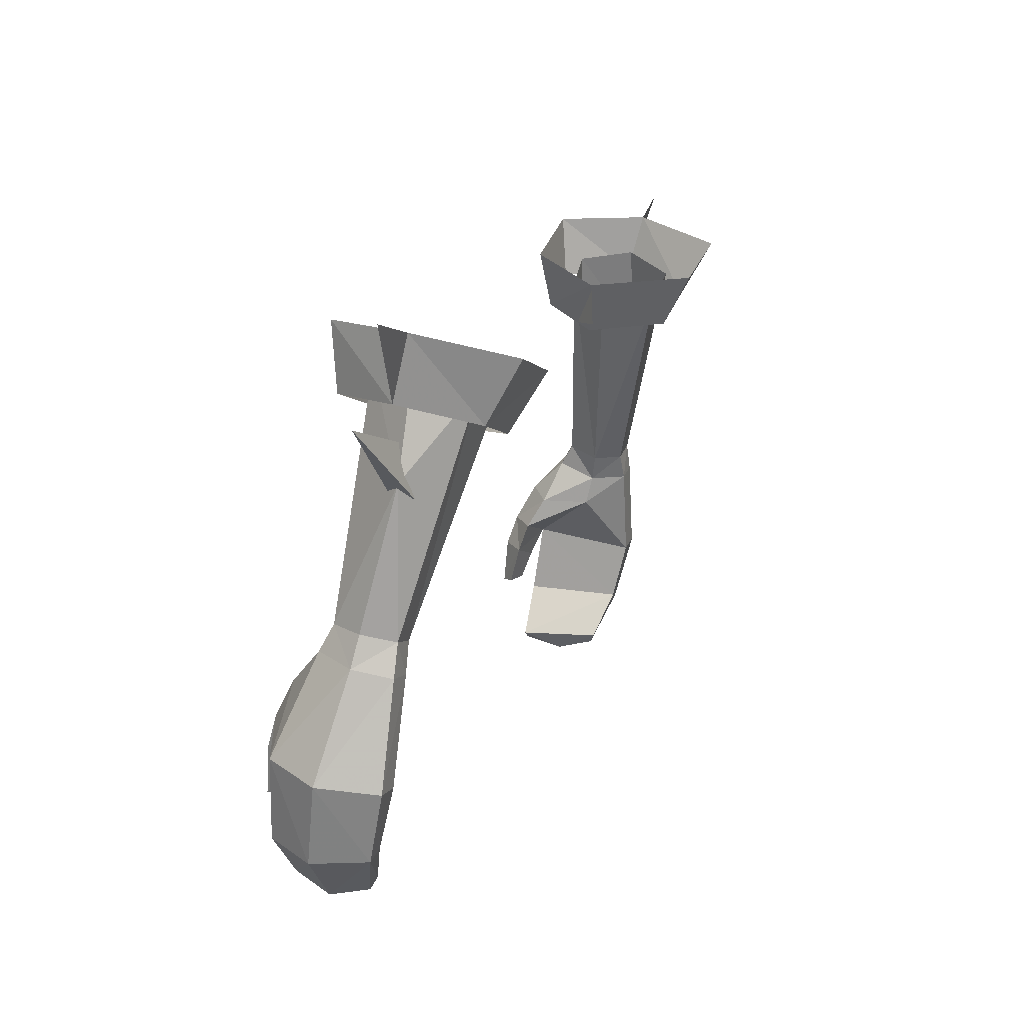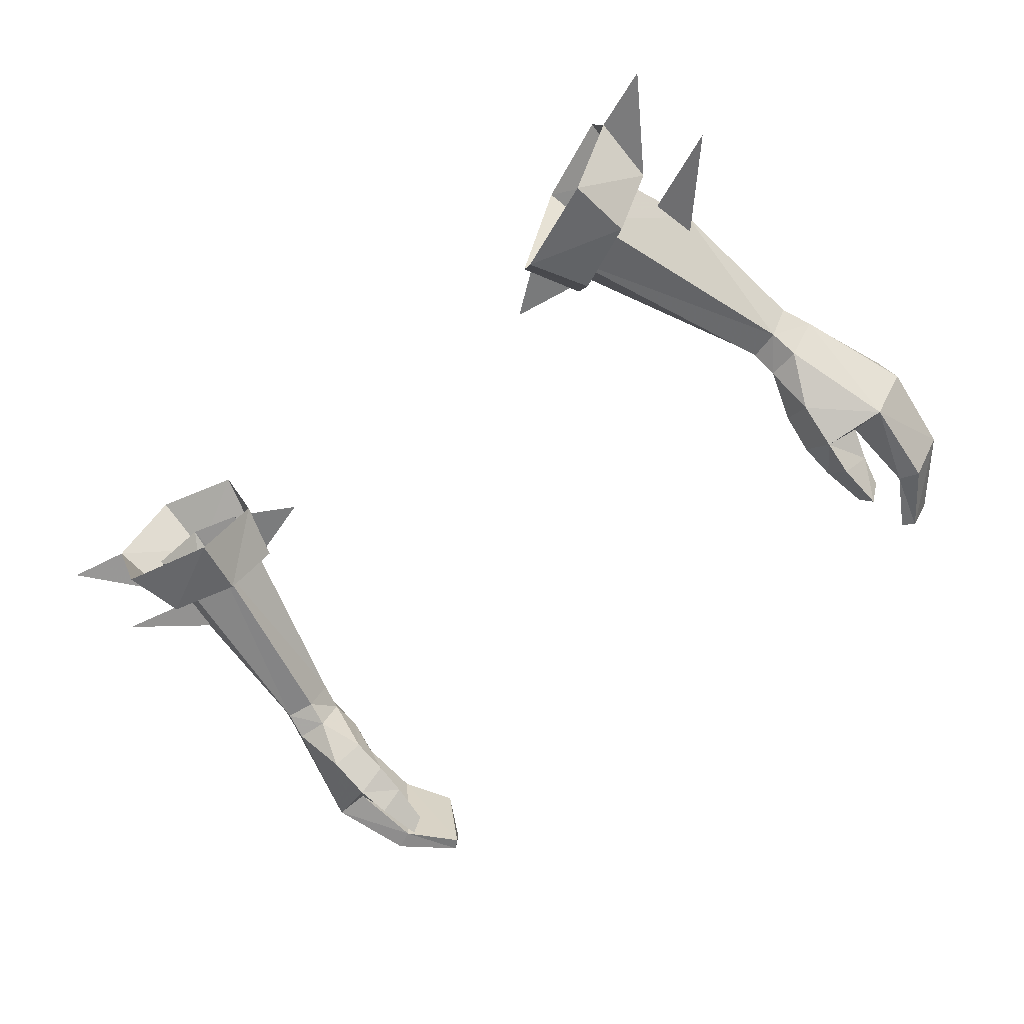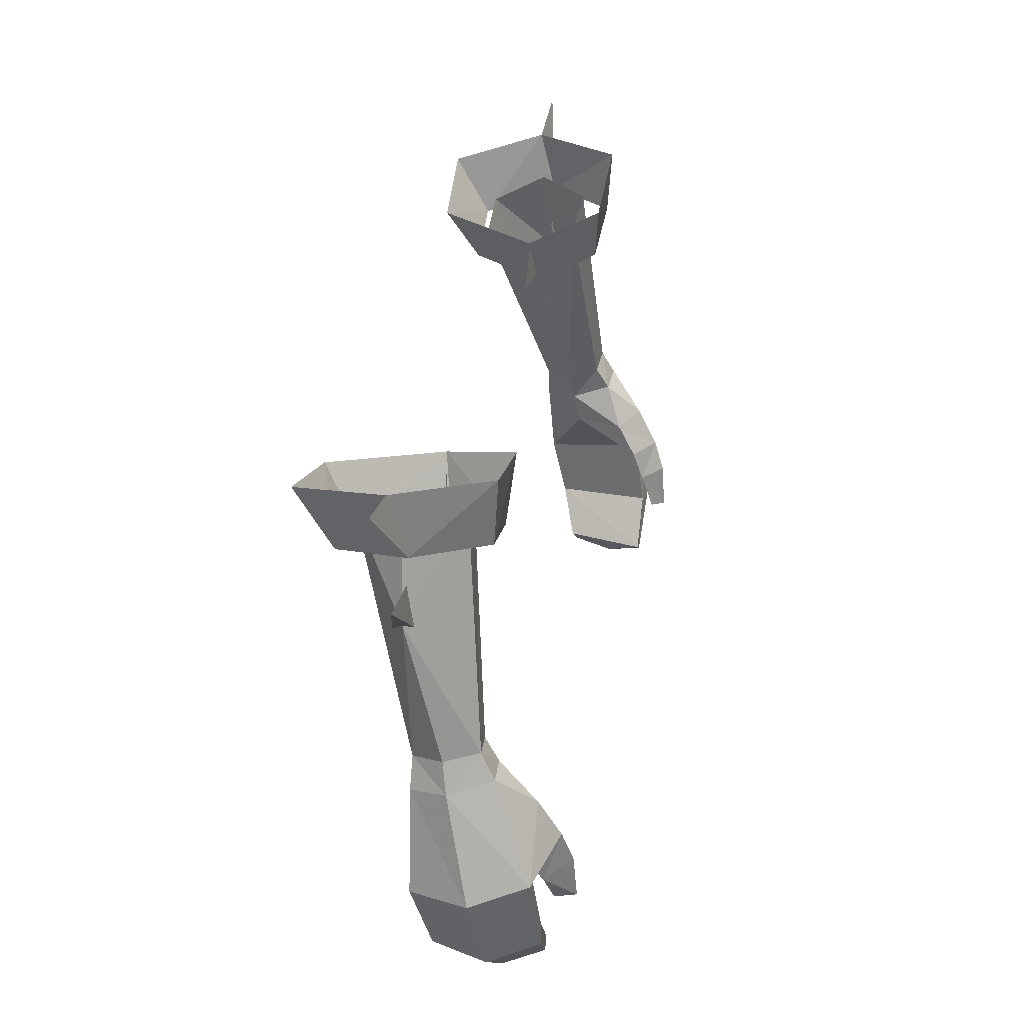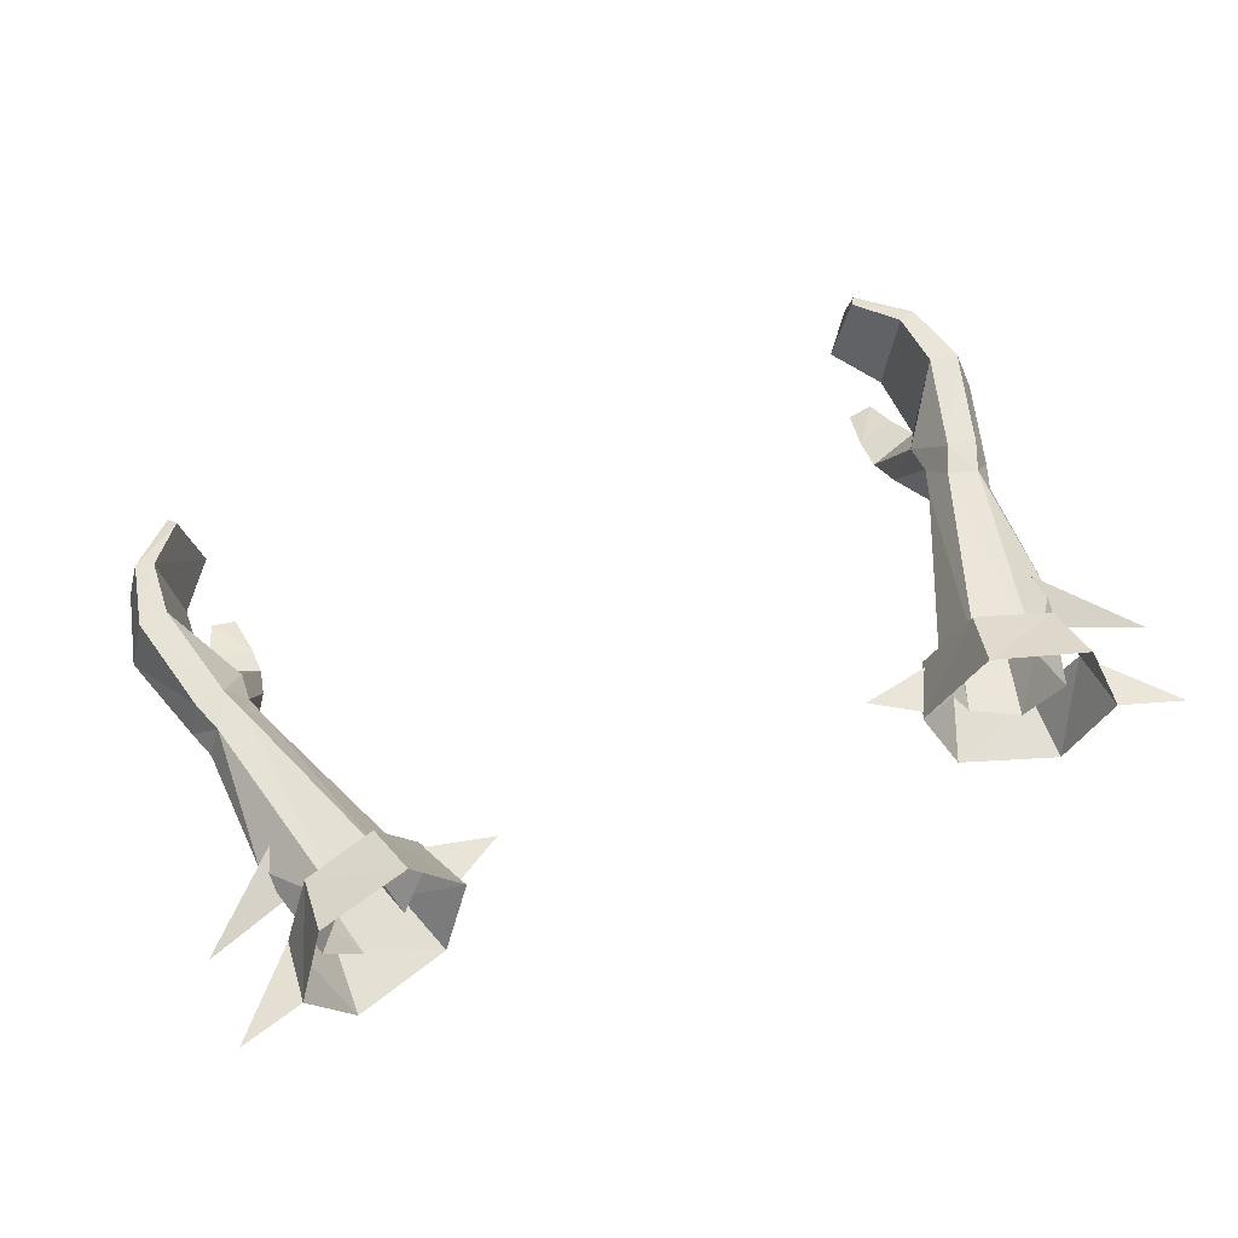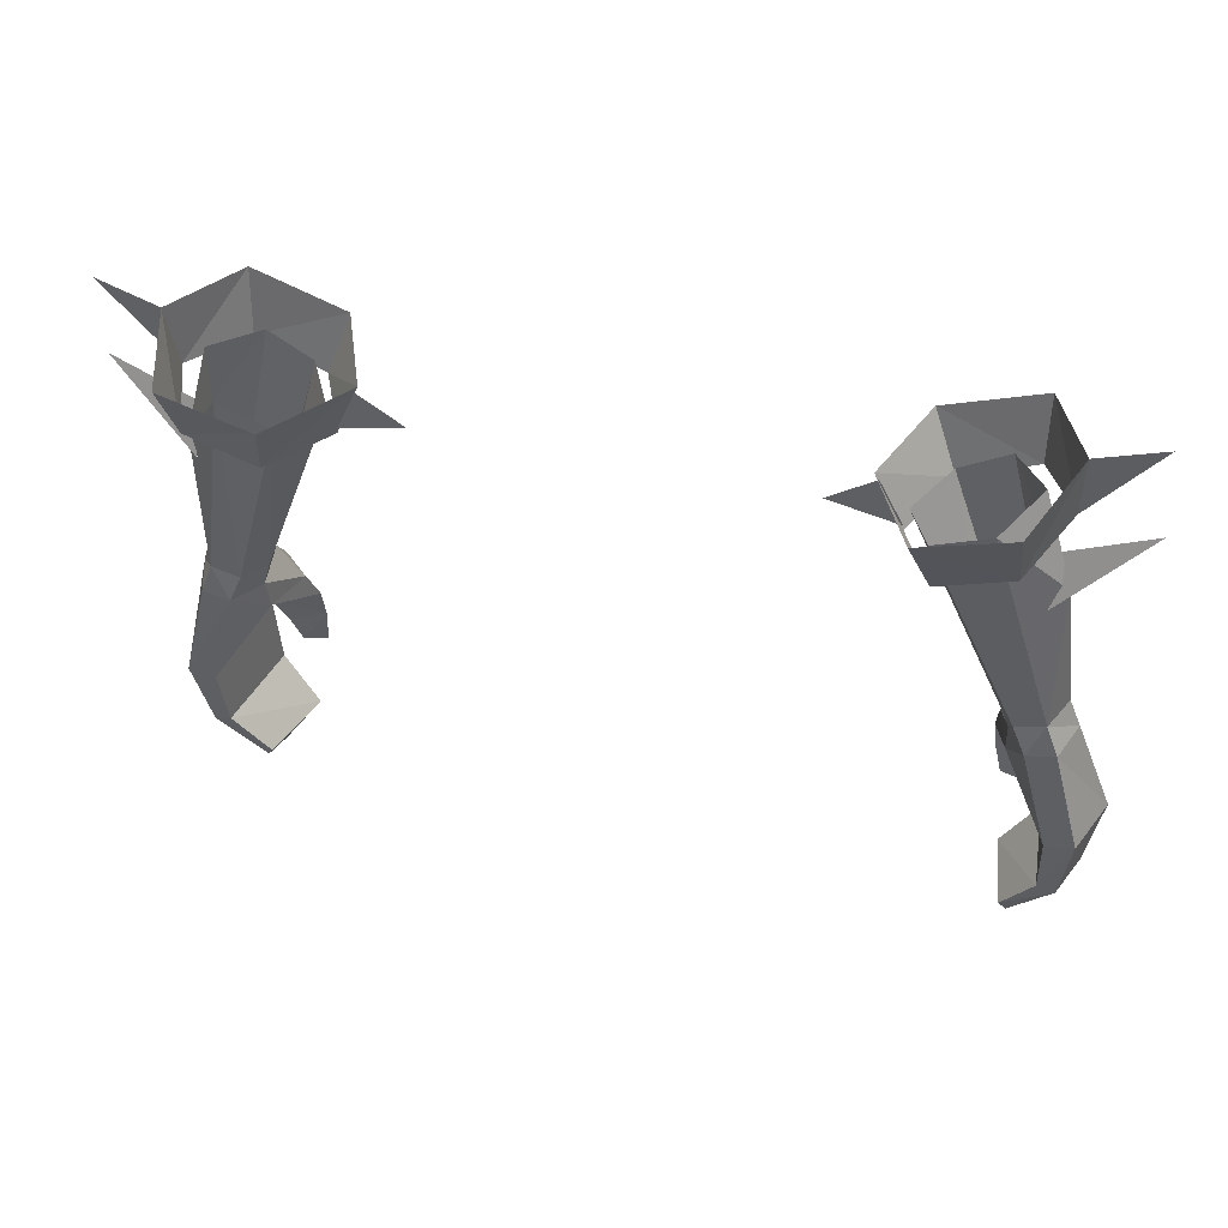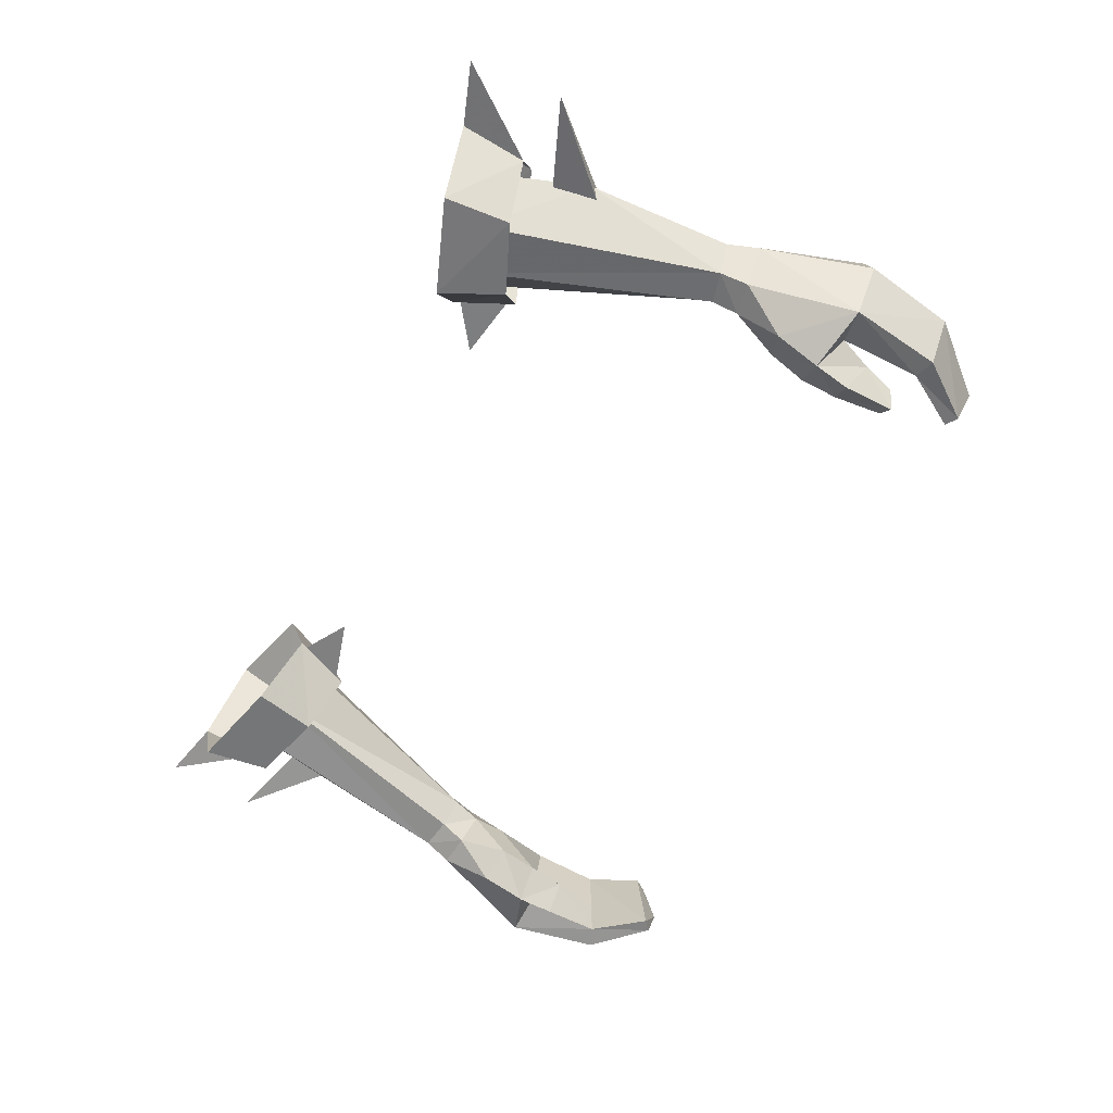
<metadata>
{"format":"obj","ext":"obj","renderer":"f3d","projection":"perspective","resolution":1024,"background":"white","views":[{"elev":15.7,"azim":108.4,"up":"+Z"},{"elev":-54.7,"azim":44.3,"up":"+Y"},{"elev":33.1,"azim":-79.6,"up":"+Z"},{"elev":63.2,"azim":-21.0,"up":"+Y"},{"elev":37.4,"azim":-162.7,"up":"+Z"},{"elev":-58.1,"azim":66.7,"up":"+Y"}]}
</metadata>
<code>
g warrior_glove_female_35010
v 11.43 -1.786 49.1
v 12.47 -1.845 49.25
v 12.32 -1.416 50.08
v 11.33 -1.339 49.85
v 12.44 0.6092 49.77
v 12.89 -0.3882 50.05
v 13.24 -0.5462 49.09
v 12.83 0.6254 48.79
v 10.98 -0.2997 49.52
v 11.29 -0.4855 48.62
v 11.29 -0.4855 48.62
v 10.98 -0.2997 49.52
v 11.51 0.5856 49.53
v 11.92 0.6391 48.63
v 12.79 0.536 45.41
v 11.26 -0.7261 47.63
v 13.68 0.5387 45.54
v 13.45 -3.078 46.1
v 14.31 -1.338 45.78
v 11.59 -3.722 46.66
v 11.74 -3.018 47.96
v 10.83 -2.35 47.67
v 10.83 -2.35 47.67
v 12.35 -2.864 46
v 10.66 -2.966 46.6
v 10.66 -2.966 46.6
v 11.97 -3.239 45.07
v 11.43 -4.071 45.61
v 12.35 -2.864 46
v 11.97 -3.239 45.07
v 10.71 -3.353 45.52
v 10.91 -3.753 44.17
v 11.68 -3.536 44.15
v 11.36 -4.193 44.05
v 11.36 -4.193 44.05
v 11.68 -3.536 44.15
v 13.28 -0.02828 43.19
v 12.72 0.04063 43.38
v 13.76 -1.799 43.08
v 11.87 -0.6446 41.57
v 11.66 -0.4747 41.91
v 11.86 -1.985 41.18
v 12.29 -3.228 43.55
v 12.93 -3.338 43.32
v 11.51 -3.245 41.64
v 11.15 -3.224 41.9
v 11.15 -3.224 41.9
v 12.29 -3.228 43.55
v 11.86 -1.985 41.18
v 11.87 -0.6446 41.57
v 11.51 -3.245 41.64
v 10.71 -3.353 45.52
v 10.91 -3.753 44.17
v 10.69 2.495 57.01
v 9.006 2.489 56.41
v 9.052 -0.6261 56.77
v 8.166 0.7445 56.23
v 8.166 0.7445 56.23
v 12.56 0.737 54.51
v 11.64 0.8607 57.62
v 10.54 -0.7693 57.45
v 8.798 3.935 57.2
v 11.61 4.099 58.09
v 11.54 2.967 56.11
v 9.29 2.882 55.36
v 7.243 0.6403 57
v 8.092 0.3624 55.17
v 9.079 -1.468 55.88
v 8.33 -1.65 57.87
v 7.243 0.6403 57
v 8.092 0.3624 55.17
v 12.67 1.139 58.83
v 12.54 0.602 56.77
v 11.34 -1.563 56.68
v 11.36 -1.697 58.81
v 8.097 0.489 55.39
v 7.39 0.6391 56.81
v 5.906 0.5527 55.87
v 11.97 0.619 55.55
v 11.98 0.3369 53.88
v 14.95 0.3983 56.56
v 11.97 0.619 55.55
v 12.19 1.09 54.01
v 12.67 1.139 58.83
v 12.54 0.602 56.77
v 14.7 1.078 59.42
v -11.44 -1.786 49.1
v -12.33 -1.416 50.08
v -12.48 -1.846 49.25
v -11.34 -1.339 49.85
v -12.45 0.6092 49.77
v -13.25 -0.5462 49.09
v -12.9 -0.3883 50.05
v -12.84 0.6254 48.79
v -11.3 -0.4855 48.62
v -10.99 -0.2998 49.52
v -11.3 -0.4855 48.62
v -11.53 0.5855 49.53
v -10.99 -0.2998 49.52
v -11.93 0.6391 48.63
v -12.8 0.5359 45.41
v -11.27 -0.7262 47.63
v -13.69 0.5387 45.54
v -13.46 -3.078 46.1
v -14.32 -1.338 45.78
v -11.6 -3.722 46.66
v -11.75 -3.018 47.96
v -10.84 -2.35 47.67
v -10.84 -2.35 47.67
v -12.36 -2.864 46
v -10.67 -2.966 46.6
v -10.67 -2.966 46.6
v -11.98 -3.239 45.07
v -11.44 -4.071 45.61
v -12.36 -2.864 46
v -10.72 -3.353 45.52
v -11.98 -3.239 45.07
v -10.92 -3.753 44.17
v -11.37 -4.193 44.05
v -11.69 -3.537 44.15
v -11.37 -4.193 44.05
v -11.69 -3.537 44.15
v -12.73 0.04059 43.38
v -13.29 -0.02832 43.19
v -13.77 -1.799 43.08
v -11.67 -0.4748 41.91
v -11.88 -0.6446 41.57
v -11.87 -1.985 41.18
v -12.3 -3.228 43.55
v -12.94 -3.338 43.32
v -11.52 -3.245 41.64
v -11.16 -3.224 41.9
v -11.16 -3.224 41.9
v -12.3 -3.228 43.55
v -11.87 -1.985 41.18
v -11.88 -0.6446 41.57
v -11.52 -3.245 41.64
v -10.72 -3.353 45.52
v -10.92 -3.753 44.17
v -10.7 2.495 57.01
v -9.017 2.489 56.41
v -9.062 -0.6261 56.77
v -8.176 0.7444 56.23
v -8.176 0.7444 56.23
v -12.58 0.737 54.51
v -11.65 0.8607 57.62
v -10.55 -0.7694 57.45
v -8.707 3.869 57.23
v -11.45 2.901 56.13
v -11.52 4.033 58.12
v -9.199 2.816 55.39
v -7.153 0.5742 57.03
v -8.988 -1.534 55.9
v -8.002 0.2963 55.19
v -8.24 -1.716 57.9
v -7.153 0.5742 57.03
v -8.002 0.2963 55.19
v -12.58 1.066 58.86
v -12.45 0.5359 56.79
v -11.25 -1.629 56.71
v -11.27 -1.763 58.84
v -8.007 0.4229 55.42
v -5.815 0.4866 55.9
v -7.299 0.573 56.84
v -11.74 0.7163 55.51
v -14.73 0.4957 56.52
v -11.75 0.4343 53.84
v -11.74 0.7163 55.51
v -11.96 1.187 53.96
v -12.58 1.066 58.86
v -14.61 1.005 59.44
v -12.45 0.5359 56.79
f 1 2 3
f 3 4 1
f 5 6 7
f 7 8 5
f 4 9 10
f 10 1 4
f 7 6 3
f 3 2 7
f 11 12 13
f 13 14 11
f 14 13 5
f 5 8 14
f 15 16 14
f 14 8 17
f 17 15 14
f 7 2 18
f 18 19 7
f 20 18 21
f 21 2 1
f 21 1 22
f 22 1 10
f 16 23 11
f 24 18 20
f 23 16 25
f 20 21 22
f 22 26 20
f 27 24 20
f 20 28 27
f 29 30 31
f 31 25 29
f 32 33 34
f 35 36 27
f 27 28 35
f 31 30 33
f 33 32 31
f 17 37 38
f 38 15 17
f 19 39 37
f 37 17 19
f 37 40 41
f 41 38 37
f 42 40 37
f 37 39 42
f 16 15 29
f 43 44 18
f 18 24 43
f 45 44 43
f 43 46 45
f 39 44 45
f 45 42 39
f 47 48 38
f 38 41 47
f 18 44 39
f 39 19 18
f 38 48 29
f 29 15 38
f 25 16 29
f 49 47 41
f 41 50 49
f 11 14 16
f 47 49 51
f 52 53 35
f 35 28 52
f 52 28 20
f 20 26 52
f 18 2 21
f 54 5 13
f 13 55 54
f 56 57 9
f 9 4 56
f 55 13 12
f 12 58 55
f 59 5 54
f 54 60 59
f 59 6 5
f 56 4 3
f 3 61 56
f 59 60 61
f 61 3 59
f 19 17 8
f 8 7 19
f 3 6 59
f 62 63 64
f 64 65 62
f 66 67 68
f 68 69 66
f 70 62 65
f 65 71 70
f 72 73 64
f 64 63 72
f 69 68 74
f 74 75 69
f 75 74 73
f 73 72 75
f 76 77 78
f 79 80 81
f 82 81 83
f 81 80 83
f 84 85 86
f 87 88 89
f 88 87 90
f 91 92 93
f 92 91 94
f 90 95 96
f 95 90 87
f 92 88 93
f 88 92 89
f 97 98 99
f 98 97 100
f 100 91 98
f 91 100 94
f 101 100 102
f 100 103 94
f 103 100 101
f 92 104 89
f 104 92 105
f 106 107 104
f 107 87 89
f 107 108 87
f 108 95 87
f 102 97 109
f 110 106 104
f 109 111 102
f 106 108 107
f 108 106 112
f 113 106 110
f 106 113 114
f 115 116 117
f 116 115 111
f 118 119 120
f 121 113 122
f 113 121 114
f 116 120 117
f 120 116 118
f 103 123 124
f 123 103 101
f 105 124 125
f 124 105 103
f 124 126 127
f 126 124 123
f 128 124 127
f 124 128 125
f 102 115 101
f 129 104 130
f 104 129 110
f 131 129 130
f 129 131 132
f 125 131 130
f 131 125 128
f 133 123 134
f 123 133 126
f 104 125 130
f 125 104 105
f 123 115 134
f 115 123 101
f 111 115 102
f 135 126 133
f 126 135 136
f 97 102 100
f 133 137 135
f 138 121 139
f 121 138 114
f 138 106 114
f 106 138 112
f 104 107 89
f 140 98 91
f 98 140 141
f 142 96 143
f 96 142 90
f 141 99 98
f 99 141 144
f 145 140 91
f 140 145 146
f 145 91 93
f 142 88 90
f 88 142 147
f 145 147 146
f 147 145 88
f 105 94 103
f 94 105 92
f 88 145 93
f 148 149 150
f 149 148 151
f 152 153 154
f 153 152 155
f 156 151 148
f 151 156 157
f 158 149 159
f 149 158 150
f 155 160 153
f 160 155 161
f 161 159 160
f 159 161 158
f 162 163 164
f 165 166 167
f 168 169 166
f 166 169 167
f 170 171 172

</code>
